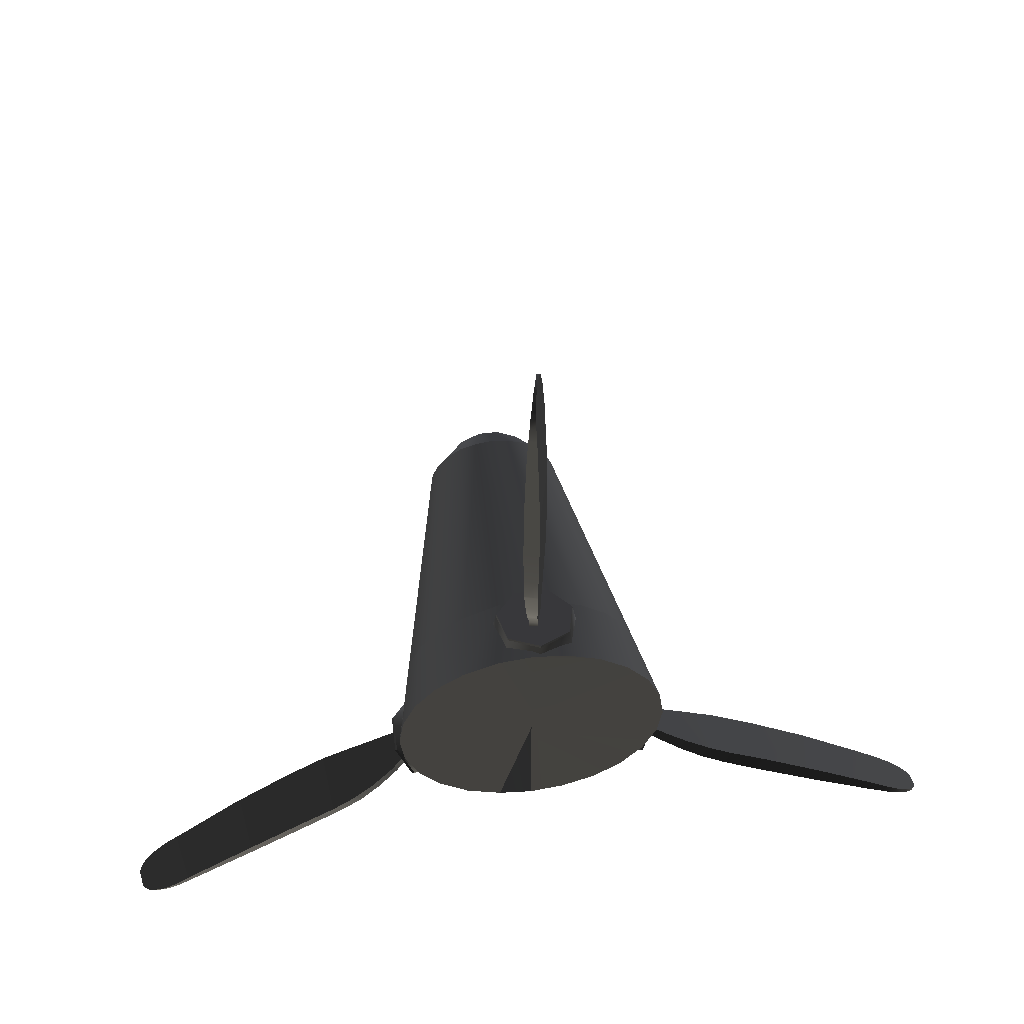
<metadata>
{"format":"obj","ext":"obj","renderer":"f3d","projection":"perspective","resolution":1024,"background":"white","views":[{"elev":54.7,"azim":172.4,"up":"+Y"}]}
</metadata>
<code>
o propeller
v 0.0044 0.00117 0.1321
v 0.00505 0.00108 0.1321
v 0.00481 0.00016 0.1333
v 0.00399 0.00016 0.1333
v 0.00374 0.00108 0.1321
v 0.00567 0.00083 0.1321
v 0.00619 0.00042 0.1321
v 0.00551 -0.00025 0.1333
v 0.00659 -0.0001 0.1321
v 0.00685 -0.00071 0.1321
v 0.00592 -0.00095 0.1333
v 0.0044 -0.00137 0.1344
v 0.00597 -0.00136 0.1333
v 0.00194 -0.00071 0.1321
v 0.0022 -0.0001 0.1321
v 0.00303 -0.00057 0.1333
v 0.00282 -0.00136 0.1333
v 0.00186 -0.00137 0.1321
v 0.0026 0.00042 0.1321
v 0.00328 -0.00025 0.1333
v 0.00313 0.00083 0.1321
v 0.0044 0.00376 0.12
v 0.00314 0.0036 0.1201
v 0.00183 0.00308 0.12
v 0.0044 -0.00137 0.12
v 0.00077 0.00226 0.12
v -5e-05 0.0012 0.12
v -0.00056 -4e-05 0.12
v -0.00074 -0.00137 0.12
v -0.00056 -0.0027 0.12
v 0.00935 -4e-05 0.12
v 0.00884 0.0012 0.12
v 0.00953 -0.00137 0.12
v 0.00803 0.00226 0.12
v 0.00696 0.00308 0.12
v 0.00565 0.0036 0.1201
v 0.0044 -0.00391 0.1321
v 0.00374 -0.00382 0.1321
v 0.00399 -0.00288 0.1333
v 0.00481 -0.00288 0.1333
v 0.00505 -0.00382 0.1321
v 0.00313 -0.00357 0.1321
v 0.0026 -0.00317 0.1321
v 0.00328 -0.00248 0.1333
v 0.0022 -0.00264 0.1321
v 0.00303 -0.00215 0.1333
v 0.00194 -0.00203 0.1321
v 0.00685 -0.00203 0.1321
v 0.00659 -0.00264 0.1321
v 0.00576 -0.00215 0.1333
v 0.00693 -0.00137 0.1321
v 0.00619 -0.00317 0.1321
v 0.00567 -0.00357 0.1321
v 0.00519 -0.00273 0.1333
v 0.0044 -0.0065 0.12
v 0.00314 -0.00633 0.12
v 0.00565 -0.00633 0.12
v 0.00696 -0.00582 0.12
v 0.00803 -0.005 0.12
v 0.00884 -0.00394 0.12
v 0.00935 -0.0027 0.12
v -5e-05 -0.00394 0.12
v 0.00077 -0.005 0.12
v 0.00183 -0.00582 0.12
v 0.00424 0.00311 0.123
v 0.00334 0.00301 0.1229
v 0.00213 0.00256 0.1228
v 0.00119 0.00183 0.1228
v 0.00047 0.0009 0.1228
v 2e-05 -0.0002 0.1228
v -0.00014 -0.00137 0.1228
v 0.00877 -0.0002 0.1228
v 0.00893 -0.00137 0.1228
v 0.00832 0.0009 0.1228
v 0.0076 0.00183 0.1228
v 0.00666 0.00256 0.1228
v 0.00529 0.00302 0.123
v 0.00544 -0.00573 0.123
v 0.0044 -0.00586 0.123
v 0.00666 -0.0053 0.1228
v 0.0076 -0.00458 0.1228
v 0.00832 -0.00364 0.1228
v 0.00877 -0.00254 0.1228
v 2e-05 -0.00254 0.1228
v 0.00047 -0.00364 0.1228
v 0.00119 -0.00458 0.1228
v 0.00213 -0.0053 0.1228
v 0.00335 -0.00573 0.1229
v 0.00415 0.01272 0.1225
v 0.00363 0.01272 0.1224
v 0.00376 0.01557 0.1222
v 0.00412 0.01557 0.1223
v 0.00379 0.0162 0.1222
v 0.00409 0.0162 0.1223
v 0.00417 0.00816 0.1204
v 0.00417 0.00712 0.1204
v 0.00466 0.00712 0.1206
v 0.00468 0.00816 0.1205
v 0.00413 0.0183 0.1217
v 0.00403 0.0183 0.1217
v 0.00405 0.01837 0.1216
v 0.00415 0.01837 0.1217
v 0.00408 0.01841 0.1216
v 0.00417 0.01841 0.1216
v 0.00431 0.01841 0.1211
v 0.00422 0.01841 0.121
v 0.00423 0.01839 0.121
v 0.00433 0.01839 0.121
v 0.00429 0.01813 0.1207
v 0.00441 0.01813 0.1207
v 0.00438 0.01823 0.1208
v 0.00428 0.01823 0.1208
v 0.00436 0.01832 0.1209
v 0.00426 0.01832 0.1209
v 0.0043 0.01673 0.1204
v 0.00455 0.01673 0.1205
v 0.00453 0.01703 0.1205
v 0.00431 0.01704 0.1204
v 0.00344 0.00366 0.123
v 0.00378 0.0038 0.1222
v 0.00414 0.00378 0.1222
v 0.00466 0.00366 0.123
v 0.00521 0.00404 0.1208
v 0.00549 0.00382 0.122
v 0.0047 0.00365 0.123
v 0.00342 0.00365 0.123
v 0.00262 0.00382 0.122
v 0.00291 0.00404 0.1208
v 0.00406 0.00414 0.1202
v 0.00406 0.00413 0.1203
v 0.00405 0.00397 0.1212
v 0.00516 0.00404 0.1208
v 0.0044 0.00396 0.1213
v 0.00431 0.01752 0.1205
v 0.00432 0.0173 0.1205
v 0.00451 0.0173 0.1205
v 0.00449 0.01752 0.1206
v 0.0047 0.00987 0.1205
v 0.00415 0.00987 0.1204
v 0.00468 0.01272 0.1205
v 0.00417 0.01272 0.1204
v 0.00461 0.01557 0.1205
v 0.00425 0.01557 0.1204
v 0.00458 0.01606 0.1205
v 0.00427 0.01607 0.1204
v 0.00416 0.00702 0.1204
v 0.00415 0.0061 0.1206
v 0.00458 0.0061 0.1207
v 0.00465 0.00702 0.1206
v 0.00415 0.00987 0.1226
v 0.00408 0.01783 0.122
v 0.00407 0.01764 0.1221
v 0.00391 0.01764 0.122
v 0.00394 0.01783 0.122
v 0.00411 0.0051 0.1209
v 0.00448 0.0051 0.121
v 0.00413 0.00702 0.1225
v 0.00413 0.00712 0.1225
v 0.0043 0.018 0.1206
v 0.00431 0.01785 0.1206
v 0.00445 0.01785 0.1206
v 0.00443 0.018 0.1207
v 0.00411 0.01822 0.1218
v 0.00401 0.01822 0.1218
v 0.00364 0.00712 0.1224
v 0.00365 0.00702 0.1224
v 0.00407 0.01742 0.1221
v 0.00389 0.01742 0.1221
v 0.00407 0.01717 0.1222
v 0.00386 0.01717 0.1221
v 0.00408 0.01689 0.1222
v 0.00384 0.01689 0.1221
v 0.00404 0.00417 0.1212
v 0.00435 0.00417 0.1213
v 0.00359 0.00987 0.1224
v 0.00408 0.01656 0.1222
v 0.00382 0.01656 0.1222
v 0.0041 0.01811 0.1219
v 0.00398 0.01811 0.1219
v 0.00409 0.01798 0.122
v 0.00396 0.01798 0.1219
v 0.00413 0.00803 0.1226
v 0.00361 0.00803 0.1224
v 0.00377 0.00458 0.1222
v 0.0038 0.00417 0.1222
v 0.00411 0.00458 0.1223
v 0.00411 0.00417 0.1222
v 0.00412 0.00582 0.1224
v 0.00371 0.0058 0.1223
v 0.00289 0.00394 0.1208
v 0.00406 0.00403 0.1202
v 0.00534 0.00291 0.1207
v 0.00565 0.00291 0.1221
v 0.00551 0.00374 0.122
v 0.00522 0.00394 0.1208
v 0.00477 0.00291 0.1232
v 0.0047 0.00358 0.123
v 0.00404 0.00397 0.1212
v 0.00435 0.00395 0.1213
v 0.0038 0.00381 0.1221
v 0.00411 0.00379 0.1222
v 0.00246 0.00291 0.1221
v 0.00261 0.00374 0.122
v 0.00341 0.00358 0.123
v 0.00335 0.00291 0.1232
v 0.00278 0.00291 0.1207
v 0.00457 0.01641 0.1205
v 0.00447 0.01768 0.1206
v 0.00429 0.01644 0.1204
v 0.00431 0.01768 0.1206
v 0.00406 0.00291 0.1201
v -0.0075 -0.00896 0.1225
v -0.00723 -0.0094 0.1224
v -0.00972 -0.01078 0.1222
v -0.00991 -0.01047 0.1223
v -0.01028 -0.01108 0.1222
v -0.01043 -0.01082 0.1223
v -0.00361 -0.00655 0.1204
v -0.00273 -0.00601 0.1204
v -0.00299 -0.00559 0.1206
v -0.00388 -0.00611 0.1205
v -0.01224 -0.01189 0.1217
v -0.01219 -0.01198 0.1217
v -0.01226 -0.01199 0.1216
v -0.01231 -0.01191 0.1217
v -0.01231 -0.01199 0.1216
v -0.01236 -0.01192 0.1216
v -0.01243 -0.0118 0.1211
v -0.01238 -0.01187 0.121
v -0.01237 -0.01184 0.121
v -0.01242 -0.01177 0.121
v -0.01218 -0.01166 0.1207
v -0.01224 -0.01156 0.1207
v -0.01231 -0.01163 0.1208
v -0.01226 -0.01172 0.1208
v -0.01237 -0.0117 0.1209
v -0.01232 -0.01179 0.1209
v -0.01099 -0.01092 0.1204
v -0.01112 -0.01071 0.1205
v -0.01137 -0.01088 0.1205
v -0.01126 -0.01108 0.1204
v 0.0006 -0.00482 0.123
v 0.0003 -0.0046 0.1222
v 0.00013 -0.00429 0.1222
v -4e-05 -0.00377 0.123
v -0.00065 -0.00351 0.1208
v -0.00061 -0.00316 0.122
v -5e-05 -0.00374 0.123
v 0.00062 -0.00483 0.123
v 0.00089 -0.0056 0.122
v 0.00055 -0.00548 0.1208
v -0.00013 -0.00455 0.1202
v -0.00012 -0.00454 0.1203
v 1e-05 -0.00447 0.1212
v -0.00062 -0.00355 0.1208
v -0.00015 -0.00416 0.1213
v -0.01167 -0.01133 0.1205
v -0.01148 -0.0112 0.1205
v -0.01159 -0.01104 0.1205
v -0.01176 -0.01118 0.1206
v -0.00536 -0.00699 0.1205
v -0.00507 -0.00747 0.1204
v -0.00778 -0.0085 0.1205
v -0.00751 -0.00894 0.1204
v -0.01016 -0.01006 0.1205
v -0.00997 -0.01036 0.1204
v -0.01056 -0.01033 0.1205
v -0.01041 -0.0106 0.1204
v -0.00264 -0.00596 0.1204
v -0.00185 -0.00549 0.1206
v -0.00208 -0.00512 0.1207
v -0.0029 -0.00555 0.1206
v -0.00507 -0.00747 0.1226
v -0.01181 -0.01168 0.122
v -0.01165 -0.01159 0.1221
v -0.01156 -0.01173 0.122
v -0.01174 -0.01181 0.122
v -0.00098 -0.005 0.1209
v -0.00117 -0.00469 0.121
v -0.00263 -0.00599 0.1225
v -0.00271 -0.00604 0.1225
v -0.01207 -0.01159 0.1206
v -0.01195 -0.0115 0.1206
v -0.01203 -0.01138 0.1206
v -0.01214 -0.01147 0.1207
v -0.01216 -0.01186 0.1218
v -0.01211 -0.01195 0.1218
v -0.00246 -0.00646 0.1224
v -0.00237 -0.0064 0.1224
v -0.01146 -0.01148 0.1221
v -0.01137 -0.01163 0.1221
v -0.01125 -0.01135 0.1222
v -0.01114 -0.01152 0.1221
v -0.01101 -0.0112 0.1222
v -0.01089 -0.01139 0.1221
v -0.00015 -0.00457 0.1212
v -0.00031 -0.00431 0.1213
v -0.00477 -0.00794 0.1224
v -0.01074 -0.01102 0.1222
v -0.0106 -0.01125 0.1222
v -0.01207 -0.01182 0.1219
v -0.01201 -0.01192 0.1219
v -0.01195 -0.01176 0.122
v -0.01188 -0.01187 0.1219
v -0.00349 -0.00652 0.1226
v -0.00322 -0.00696 0.1224
v -0.00036 -0.00502 0.1222
v -2e-05 -0.00478 0.1222
v -0.00053 -0.00474 0.1223
v -0.00018 -0.00452 0.1222
v -0.0016 -0.00537 0.1224
v -0.00137 -0.00571 0.1223
v 0.00064 -0.00543 0.1208
v -4e-05 -0.00449 0.1202
v 0.00024 -0.00281 0.1207
v 8e-05 -0.00254 0.1221
v -0.00055 -0.0031 0.122
v -0.00057 -0.00345 0.1208
v 0.00054 -0.0033 0.1232
v 1e-05 -0.0037 0.123
v 2e-05 -0.00447 0.1212
v -0.00012 -0.0042 0.1213
v 0.00029 -0.00459 0.1221
v 0.00014 -0.00432 0.1222
v 0.00175 -0.00526 0.1221
v 0.00096 -0.00557 0.122
v 0.00068 -0.0048 0.123
v 0.00129 -0.00451 0.1232
v 0.00158 -0.005 0.1207
v -0.01086 -0.01053 0.1205
v -0.01189 -0.01127 0.1206
v -0.01074 -0.01078 0.1204
v -0.01181 -0.01141 0.1206
v 0.00091 -0.0039 0.1201
v 0.01612 -0.00921 0.1225
v 0.01641 -0.00879 0.1224
v 0.01868 -0.01052 0.1222
v 0.01847 -0.01081 0.1223
v 0.01917 -0.01091 0.1222
v 0.019 -0.01115 0.1223
v 0.01235 -0.00663 0.1204
v 0.0115 -0.00603 0.1204
v 0.01122 -0.00644 0.1206
v 0.01206 -0.00705 0.1205
v 0.02071 -0.01238 0.1217
v 0.02077 -0.0123 0.1217
v 0.02081 -0.01236 0.1216
v 0.02075 -0.01243 0.1217
v 0.02083 -0.0124 0.1216
v 0.02078 -0.01247 0.1216
v 0.0207 -0.01259 0.1211
v 0.02075 -0.01252 0.121
v 0.02072 -0.01251 0.121
v 0.02067 -0.01259 0.121
v 0.02047 -0.01241 0.1207
v 0.0204 -0.01251 0.1207
v 0.0205 -0.01255 0.1208
v 0.02056 -0.01246 0.1208
v 0.02059 -0.01258 0.1209
v 0.02065 -0.0125 0.1209
v 0.01932 -0.01163 0.1204
v 0.01918 -0.01183 0.1205
v 0.01943 -0.01198 0.1205
v 0.01957 -0.01181 0.1204
v 0.00907 -0.00346 0.123
v 0.00899 -0.00382 0.1222
v 0.00878 -0.00411 0.1222
v 0.00837 -0.00447 0.123
v 0.00838 -0.00514 0.1208
v 0.00804 -0.00524 0.122
v 0.00835 -0.00449 0.123
v 0.00908 -0.00344 0.123
v 0.00968 -0.00289 0.122
v 0.00969 -0.00324 0.1208
v 0.00912 -0.00425 0.1202
v 0.00911 -0.00424 0.1203
v 0.00899 -0.00414 0.1212
v 0.0084 -0.0051 0.1208
v 0.00877 -0.00442 0.1213
v 0.01996 -0.01209 0.1205
v 0.01978 -0.01196 0.1205
v 0.01967 -0.01212 0.1205
v 0.01986 -0.01223 0.1206
v 0.01346 -0.00805 0.1205
v 0.01377 -0.00759 0.1204
v 0.01581 -0.00965 0.1205
v 0.0161 -0.00923 0.1204
v 0.01819 -0.01121 0.1205
v 0.0184 -0.01092 0.1204
v 0.0186 -0.01147 0.1205
v 0.01879 -0.01122 0.1204
v 0.01142 -0.00598 0.1204
v 0.01067 -0.00544 0.1206
v 0.01043 -0.00579 0.1207
v 0.01114 -0.00638 0.1206
v 0.01377 -0.00759 0.1226
v 0.02035 -0.01207 0.122
v 0.0202 -0.01196 0.1221
v 0.02029 -0.01182 0.122
v 0.02043 -0.01195 0.122
v 0.00987 -0.00484 0.1209
v 0.00967 -0.00514 0.121
v 0.01144 -0.00595 0.1225
v 0.01152 -0.00601 0.1225
v 0.02036 -0.01235 0.1206
v 0.02024 -0.01227 0.1206
v 0.02016 -0.01239 0.1206
v 0.02029 -0.01245 0.1207
v 0.02065 -0.01232 0.1218
v 0.02071 -0.01223 0.1218
v 0.0118 -0.0056 0.1224
v 0.01172 -0.00555 0.1224
v 0.02002 -0.01183 0.1221
v 0.02012 -0.01168 0.1221
v 0.01981 -0.01169 0.1222
v 0.01993 -0.01152 0.1221
v 0.01958 -0.01153 0.1222
v 0.01971 -0.01134 0.1221
v 0.00915 -0.00425 0.1212
v 0.00897 -0.0045 0.1213
v 0.01409 -0.00713 0.1224
v 0.01931 -0.01135 0.1222
v 0.01946 -0.01113 0.1222
v 0.02057 -0.01225 0.1219
v 0.02064 -0.01215 0.1219
v 0.02047 -0.01217 0.122
v 0.02054 -0.01206 0.1219
v 0.01228 -0.00652 0.1226
v 0.01257 -0.0061 0.1224
v 0.00964 -0.00426 0.1222
v 0.00929 -0.00405 0.1222
v 0.00945 -0.00454 0.1223
v 0.00911 -0.0043 0.1222
v 0.01046 -0.00526 0.1224
v 0.01068 -0.00491 0.1223
v 0.00962 -0.00318 0.1208
v 0.00903 -0.00418 0.1202
v 0.00738 -0.0046 0.1207
v 0.0072 -0.00486 0.1221
v 0.00796 -0.00521 0.122
v 0.00829 -0.00509 0.1208
v 0.0077 -0.00413 0.1232
v 0.00829 -0.00446 0.123
v 0.00898 -0.00414 0.1212
v 0.00879 -0.00438 0.1213
v 0.00899 -0.00384 0.1221
v 0.0088 -0.00409 0.1222
v 0.00902 -0.00223 0.1221
v 0.00962 -0.00283 0.122
v 0.00903 -0.0034 0.123
v 0.00851 -0.00296 0.1232
v 0.00884 -0.00249 0.1207
v 0.0189 -0.01166 0.1205
v 0.02 -0.0123 0.1206
v 0.01909 -0.01145 0.1204
v 0.02009 -0.01217 0.1206
v 0.00811 -0.00355 0.1201
f 89 90 91 92
f 91 93 94 92
f 95 96 97 98
f 99 100 101 102
f 102 101 103 104
f 105 106 107 108
f 109 110 111 112
f 113 114 112 111
f 115 116 117 118
f 119 120 121 122
f 123 124 125
f 126 127 128 129
f 130 131 120 119
f 132 133 131 130
f 134 135 136 137
f 95 98 138 139
f 138 140 141 139
f 140 142 143 141
f 142 144 145 143
f 146 147 148 149
f 149 97 96 146
f 138 150 89 140
f 151 152 153 154
f 104 103 106 105
f 155 156 148 147
f 97 149 157 158
f 93 91 143 145
f 159 160 161 162
f 140 89 92 142
f 99 163 164 100
f 165 166 146 96
f 108 107 114 113
f 167 168 153 152
f 167 169 170 168
f 171 172 170 169
f 155 173 174 156
f 89 150 175 90
f 171 176 177 172
f 163 178 179 164
f 178 180 181 179
f 180 151 154 181
f 90 141 143 91
f 150 182 183 175
f 184 185 173 155
f 186 156 174 187
f 90 175 139 141
f 187 185 184 186
f 142 92 94 144
f 176 94 93 177
f 188 186 184 189
f 166 165 158 157
f 128 190 191 129
f 192 193 194 195
f 193 196 197 194
f 198 199 174 173
f 198 173 185 200
f 199 201 187 174
f 202 203 204 205
f 129 191 195 123
f 125 197 204 126
f 206 190 203 202
f 187 201 200 185
f 186 188 148 156
f 147 146 166 189
f 189 184 155 147
f 189 166 157 188
f 188 157 149 148
f 182 150 138 98
f 95 139 175 183
f 96 95 183 165
f 165 183 182 158
f 158 182 98 97
f 102 104 105 108 113
f 117 116 171 169
f 137 136 167 152
f 162 161 180 178
f 111 110 163 99
f 176 171 116 207
f 94 176 207 144
f 169 167 136 117
f 152 151 208 137
f 151 180 161 208
f 178 163 110 162
f 99 102 113 111
f 144 207 209 145
f 207 116 115 209
f 117 136 135 118
f 137 208 210 134
f 208 161 160 210
f 162 110 109 159
f 209 115 172 177
f 177 93 145 209
f 118 135 168 170
f 170 172 115 118
f 134 210 154 153
f 153 168 135 134
f 160 159 179 181
f 181 154 210 160
f 159 109 164 179
f 112 114 101 100
f 100 164 109 112
f 114 107 106 103 101
f 122 121 133 132
f 190 206 211 191
f 194 124 123 195
f 197 125 124 194
f 203 127 126 204
f 191 211 192 195
f 197 196 205 204
f 190 128 127 203
f 120 200 201 121
f 122 125 126 119
f 131 198 200 120
f 119 126 129 130
f 133 199 198 131
f 130 129 123 132
f 121 201 199 133
f 132 123 125 122
f 212 213 214 215
f 214 216 217 215
f 218 219 220 221
f 222 223 224 225
f 225 224 226 227
f 228 229 230 231
f 232 233 234 235
f 236 237 235 234
f 238 239 240 241
f 242 243 244 245
f 246 247 248
f 249 250 251 252
f 253 254 243 242
f 255 256 254 253
f 257 258 259 260
f 218 221 261 262
f 261 263 264 262
f 263 265 266 264
f 265 267 268 266
f 269 270 271 272
f 272 220 219 269
f 261 273 212 263
f 274 275 276 277
f 227 226 229 228
f 278 279 271 270
f 220 272 280 281
f 216 214 266 268
f 282 283 284 285
f 263 212 215 265
f 222 286 287 223
f 288 289 269 219
f 231 230 237 236
f 290 291 276 275
f 290 292 293 291
f 294 295 293 292
f 278 296 297 279
f 212 273 298 213
f 294 299 300 295
f 286 301 302 287
f 301 303 304 302
f 303 274 277 304
f 213 264 266 214
f 273 305 306 298
f 307 308 296 278
f 309 279 297 310
f 213 298 262 264
f 310 308 307 309
f 265 215 217 267
f 299 217 216 300
f 311 309 307 312
f 289 288 281 280
f 251 313 314 252
f 315 316 317 318
f 316 319 320 317
f 321 322 297 296
f 321 296 308 323
f 322 324 310 297
f 325 326 327 328
f 252 314 318 246
f 248 320 327 249
f 329 313 326 325
f 310 324 323 308
f 309 311 271 279
f 270 269 289 312
f 312 307 278 270
f 312 289 280 311
f 311 280 272 271
f 305 273 261 221
f 218 262 298 306
f 219 218 306 288
f 288 306 305 281
f 281 305 221 220
f 225 227 228 231 236
f 240 239 294 292
f 260 259 290 275
f 285 284 303 301
f 234 233 286 222
f 299 294 239 330
f 217 299 330 267
f 292 290 259 240
f 275 274 331 260
f 274 303 284 331
f 301 286 233 285
f 222 225 236 234
f 267 330 332 268
f 330 239 238 332
f 240 259 258 241
f 260 331 333 257
f 331 284 283 333
f 285 233 232 282
f 332 238 295 300
f 300 216 268 332
f 241 258 291 293
f 293 295 238 241
f 257 333 277 276
f 276 291 258 257
f 283 282 302 304
f 304 277 333 283
f 282 232 287 302
f 235 237 224 223
f 223 287 232 235
f 237 230 229 226 224
f 245 244 256 255
f 313 329 334 314
f 317 247 246 318
f 320 248 247 317
f 326 250 249 327
f 314 334 315 318
f 320 319 328 327
f 313 251 250 326
f 243 323 324 244
f 245 248 249 242
f 254 321 323 243
f 242 249 252 253
f 256 322 321 254
f 253 252 246 255
f 244 324 322 256
f 255 246 248 245
f 335 336 337 338
f 337 339 340 338
f 341 342 343 344
f 345 346 347 348
f 348 347 349 350
f 351 352 353 354
f 355 356 357 358
f 359 360 358 357
f 361 362 363 364
f 365 366 367 368
f 369 370 371
f 372 373 374 375
f 376 377 366 365
f 378 379 377 376
f 380 381 382 383
f 341 344 384 385
f 384 386 387 385
f 386 388 389 387
f 388 390 391 389
f 392 393 394 395
f 395 343 342 392
f 384 396 335 386
f 397 398 399 400
f 350 349 352 351
f 401 402 394 393
f 343 395 403 404
f 339 337 389 391
f 405 406 407 408
f 386 335 338 388
f 345 409 410 346
f 411 412 392 342
f 354 353 360 359
f 413 414 399 398
f 413 415 416 414
f 417 418 416 415
f 401 419 420 402
f 335 396 421 336
f 417 422 423 418
f 409 424 425 410
f 424 426 427 425
f 426 397 400 427
f 336 387 389 337
f 396 428 429 421
f 430 431 419 401
f 432 402 420 433
f 336 421 385 387
f 433 431 430 432
f 388 338 340 390
f 422 340 339 423
f 434 432 430 435
f 412 411 404 403
f 374 436 437 375
f 438 439 440 441
f 439 442 443 440
f 444 445 420 419
f 444 419 431 446
f 445 447 433 420
f 448 449 450 451
f 375 437 441 369
f 371 443 450 372
f 452 436 449 448
f 433 447 446 431
f 432 434 394 402
f 393 392 412 435
f 435 430 401 393
f 435 412 403 434
f 434 403 395 394
f 428 396 384 344
f 341 385 421 429
f 342 341 429 411
f 411 429 428 404
f 404 428 344 343
f 348 350 351 354 359
f 363 362 417 415
f 383 382 413 398
f 408 407 426 424
f 357 356 409 345
f 422 417 362 453
f 340 422 453 390
f 415 413 382 363
f 398 397 454 383
f 397 426 407 454
f 424 409 356 408
f 345 348 359 357
f 390 453 455 391
f 453 362 361 455
f 363 382 381 364
f 383 454 456 380
f 454 407 406 456
f 408 356 355 405
f 455 361 418 423
f 423 339 391 455
f 364 381 414 416
f 416 418 361 364
f 380 456 400 399
f 399 414 381 380
f 406 405 425 427
f 427 400 456 406
f 405 355 410 425
f 358 360 347 346
f 346 410 355 358
f 360 353 352 349 347
f 368 367 379 378
f 436 452 457 437
f 440 370 369 441
f 443 371 370 440
f 449 373 372 450
f 437 457 438 441
f 443 442 451 450
f 436 374 373 449
f 366 446 447 367
f 368 371 372 365
f 377 444 446 366
f 365 372 375 376
f 379 445 444 377
f 376 375 369 378
f 367 447 445 379
f 378 369 371 368
f 1 2 3 4 5
f 2 6 7 8 3
f 7 9 10 11 8
f 12 11 13
f 14 15 16 17 18
f 19 20 16 15
f 21 5 4 20 19
f 22 23 24 25
f 24 26 27 25
f 27 28 25
f 28 29 30 25
f 31 32 25 33
f 34 25 32
f 35 36 25 34
f 37 38 39 40 41
f 38 42 43 44 39
f 43 45 46 44
f 45 47 18 17 46
f 48 49 50 13 51
f 52 53 54 50 49
f 41 40 54 53
f 55 25 56
f 57 58 59 25
f 59 60 25
f 60 61 33 25
f 62 63 25 30
f 64 56 25 63
f 65 1 5 66
f 67 66 5 21
f 67 21 19 68
f 24 67 68 26
f 68 19 15 69
f 26 68 69 27
f 69 15 14 70
f 27 69 70 28
f 70 14 18 71
f 28 70 71 29
f 72 73 51 10
f 72 31 33 73
f 74 72 10 9
f 32 31 72 74
f 75 74 9 7
f 34 32 74 75
f 6 76 75 7
f 35 34 75 76
f 76 6 2 77
f 78 57 55 79
f 80 58 57 78
f 53 52 81 80
f 80 81 59 58
f 52 49 82 81
f 81 82 60 59
f 48 83 82 49
f 82 83 61 60
f 51 73 83 48
f 73 33 61 83
f 71 18 47 84
f 29 71 84 30
f 84 47 45 85
f 30 84 85 62
f 85 45 43 86
f 62 85 86 63
f 43 42 87 86
f 63 86 87 64
f 88 56 64 87
f 79 55 56 88
f 25 36 22
f 87 42 38 88
f 88 38 37 79
f 79 37 41 78
f 78 41 53 80
f 67 24 23 66
f 66 23 22 65
f 65 22 36 77
f 77 36 35 76
f 65 77 2 1
f 3 12 4
f 8 12 3
f 11 12 8
f 11 10 51 13
f 16 12 17
f 20 12 16
f 4 12 20
f 39 12 40
f 44 12 39
f 46 12 44
f 17 12 46
f 50 12 13
f 54 12 50
f 40 12 54

</code>
